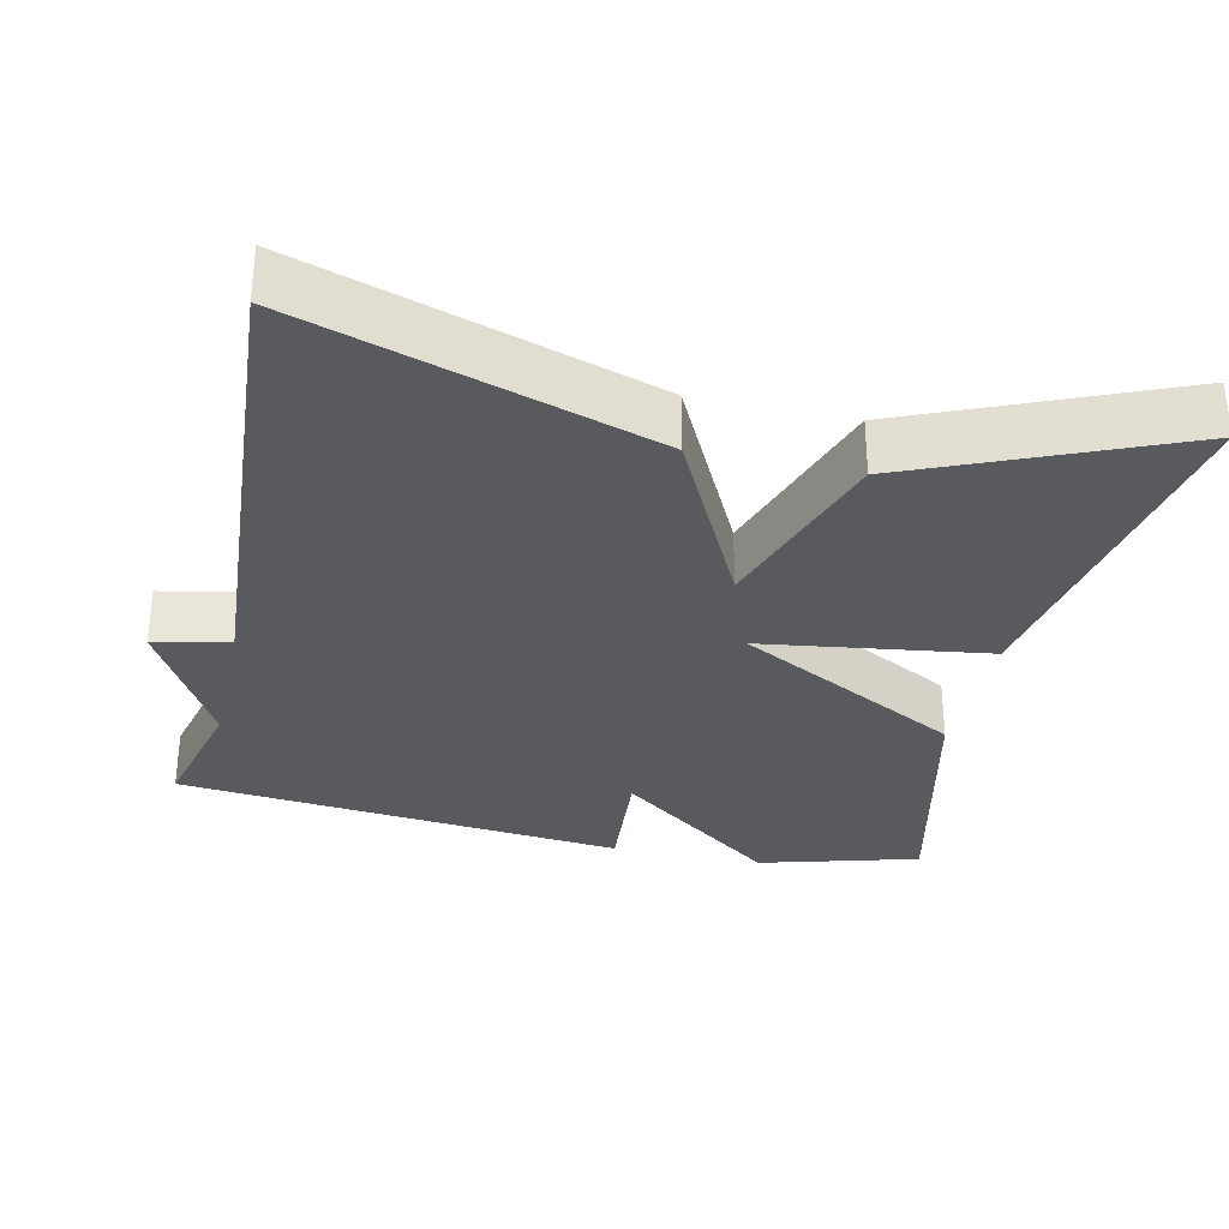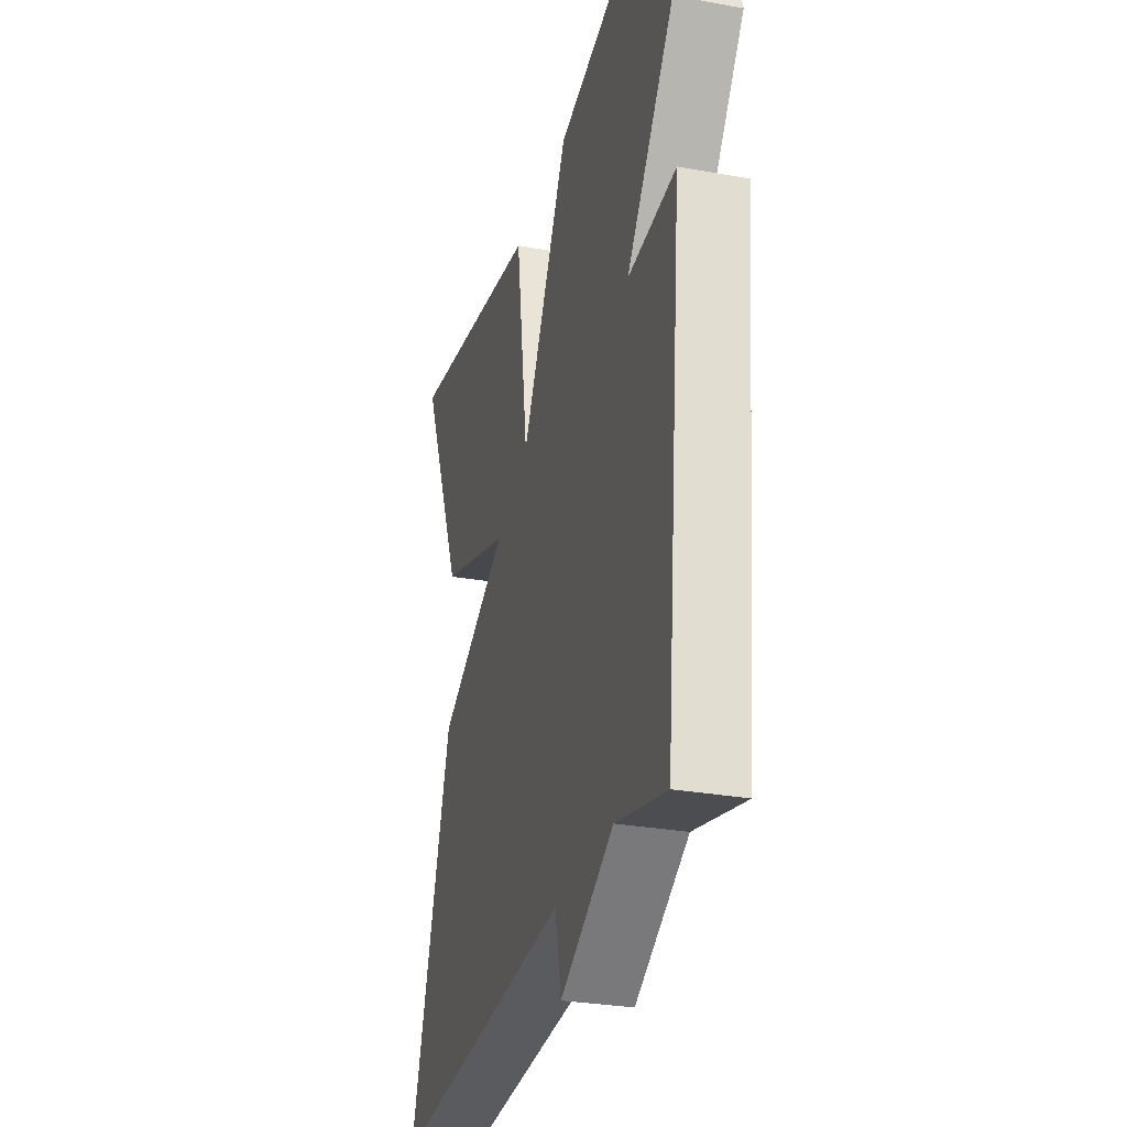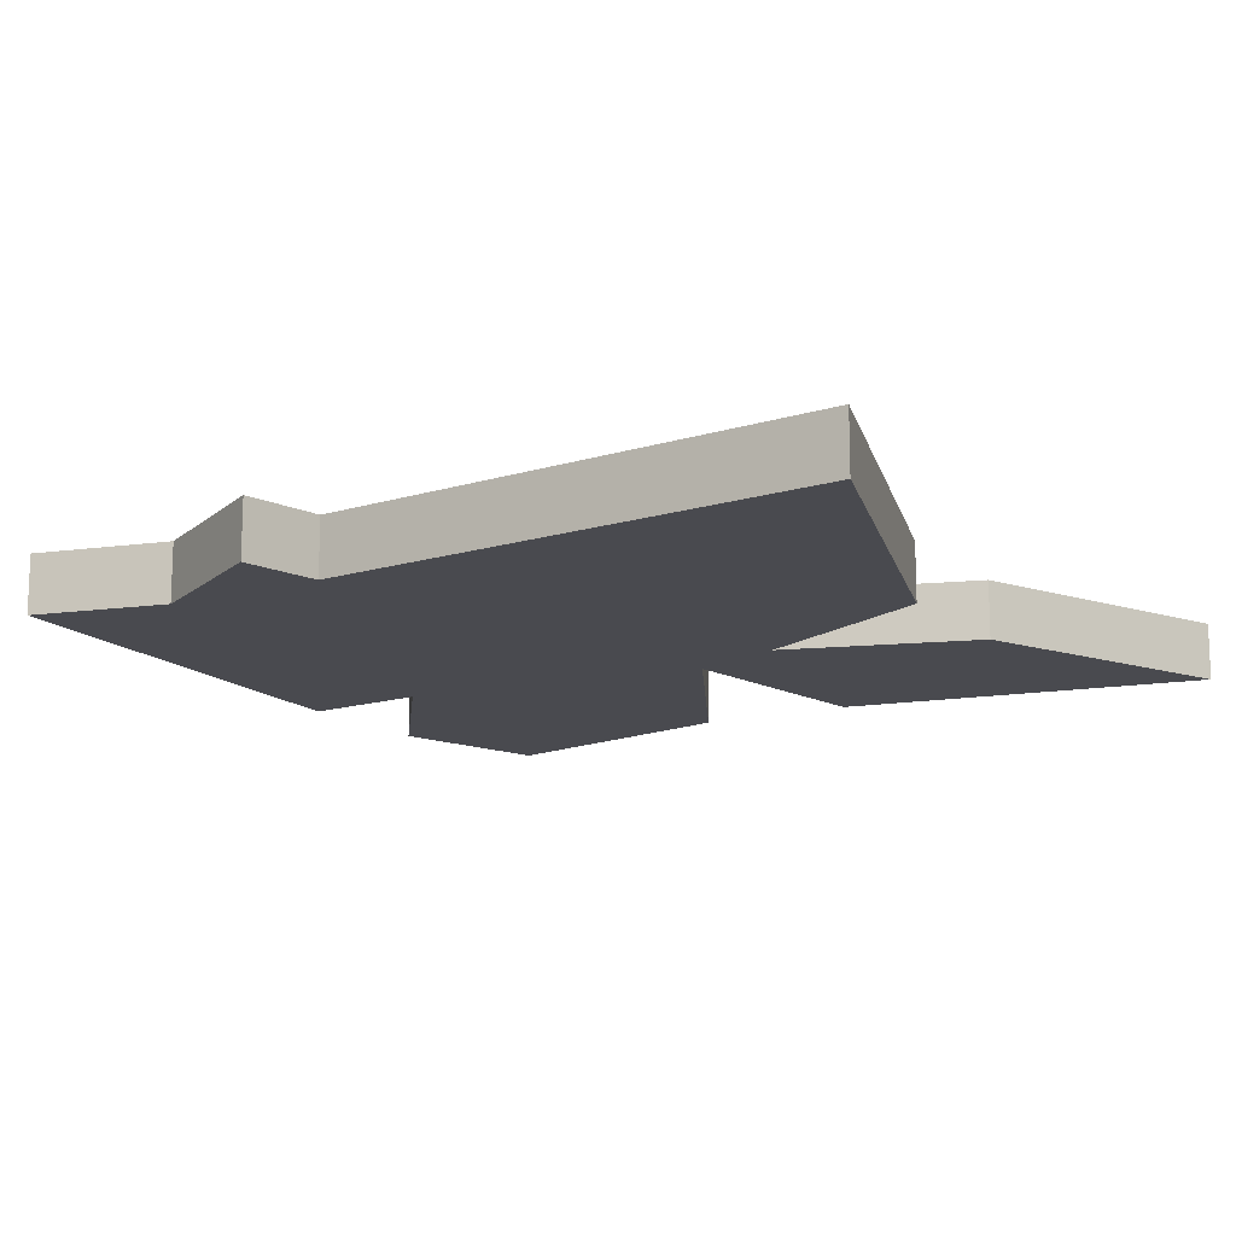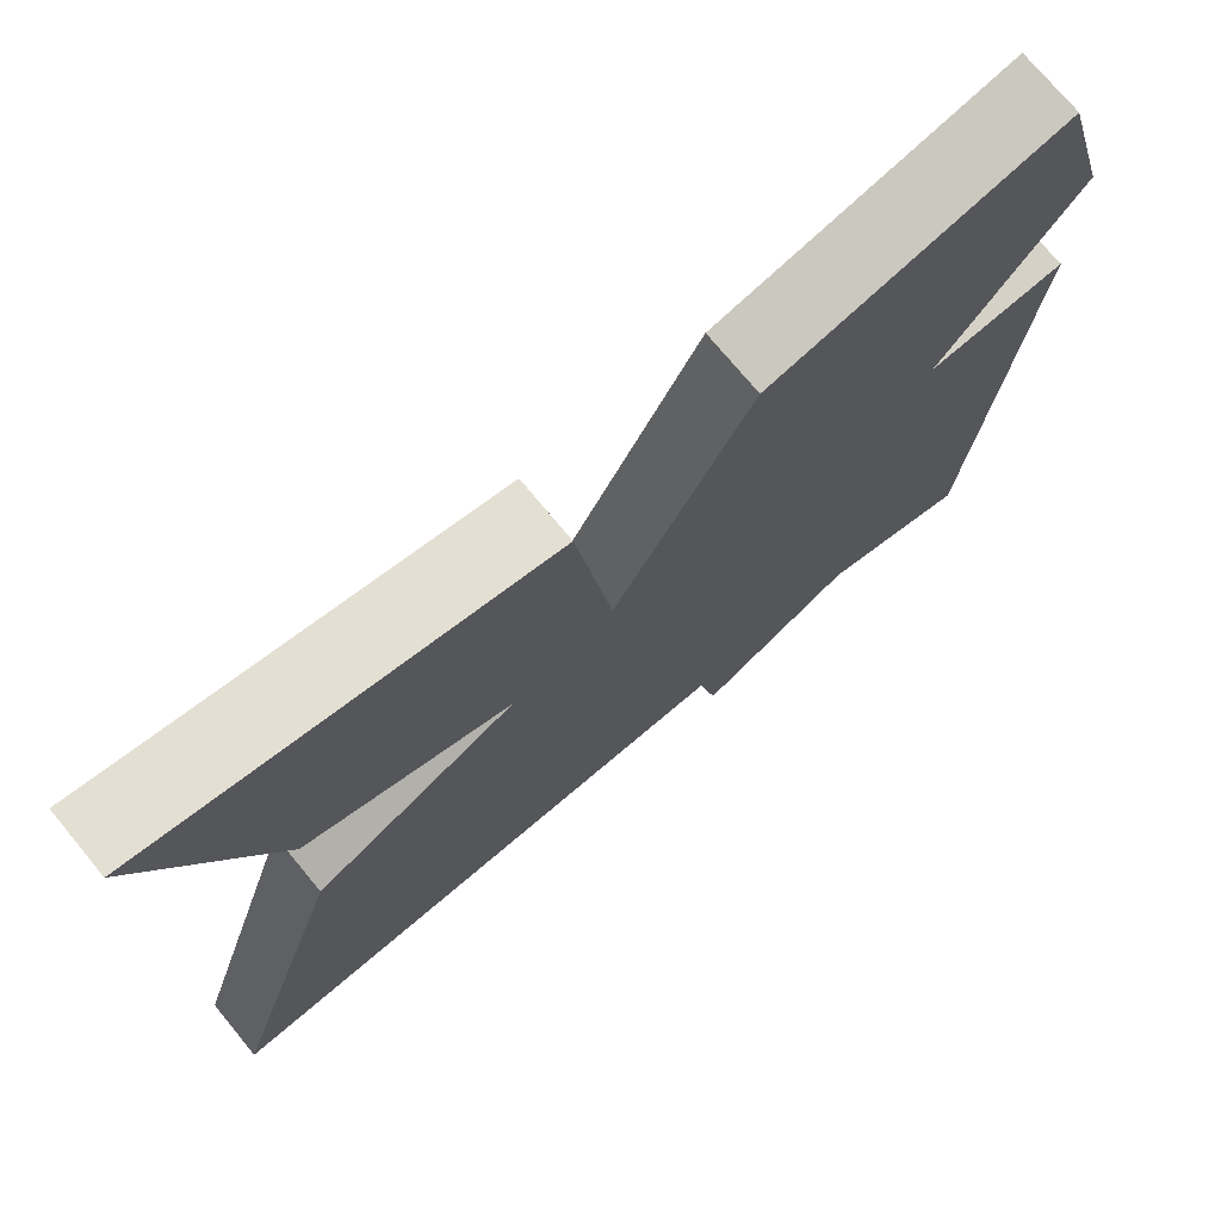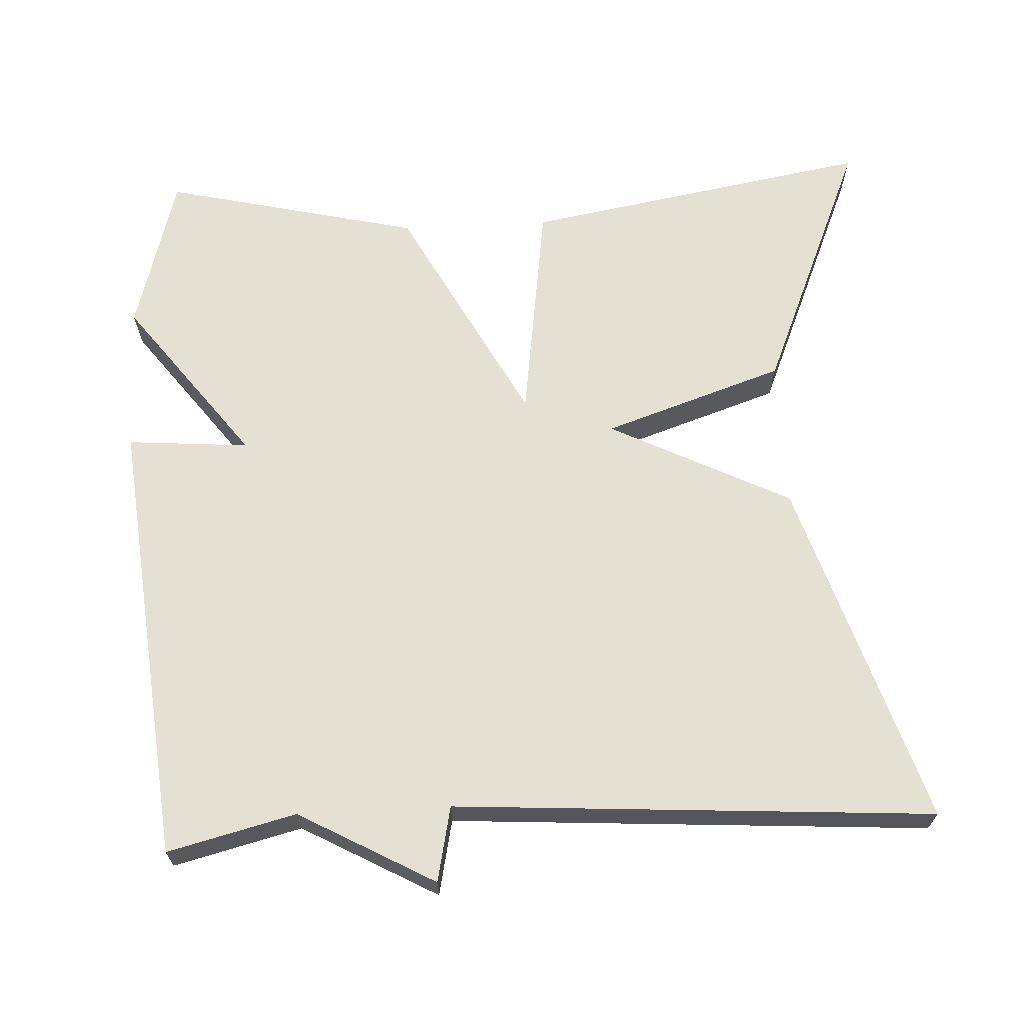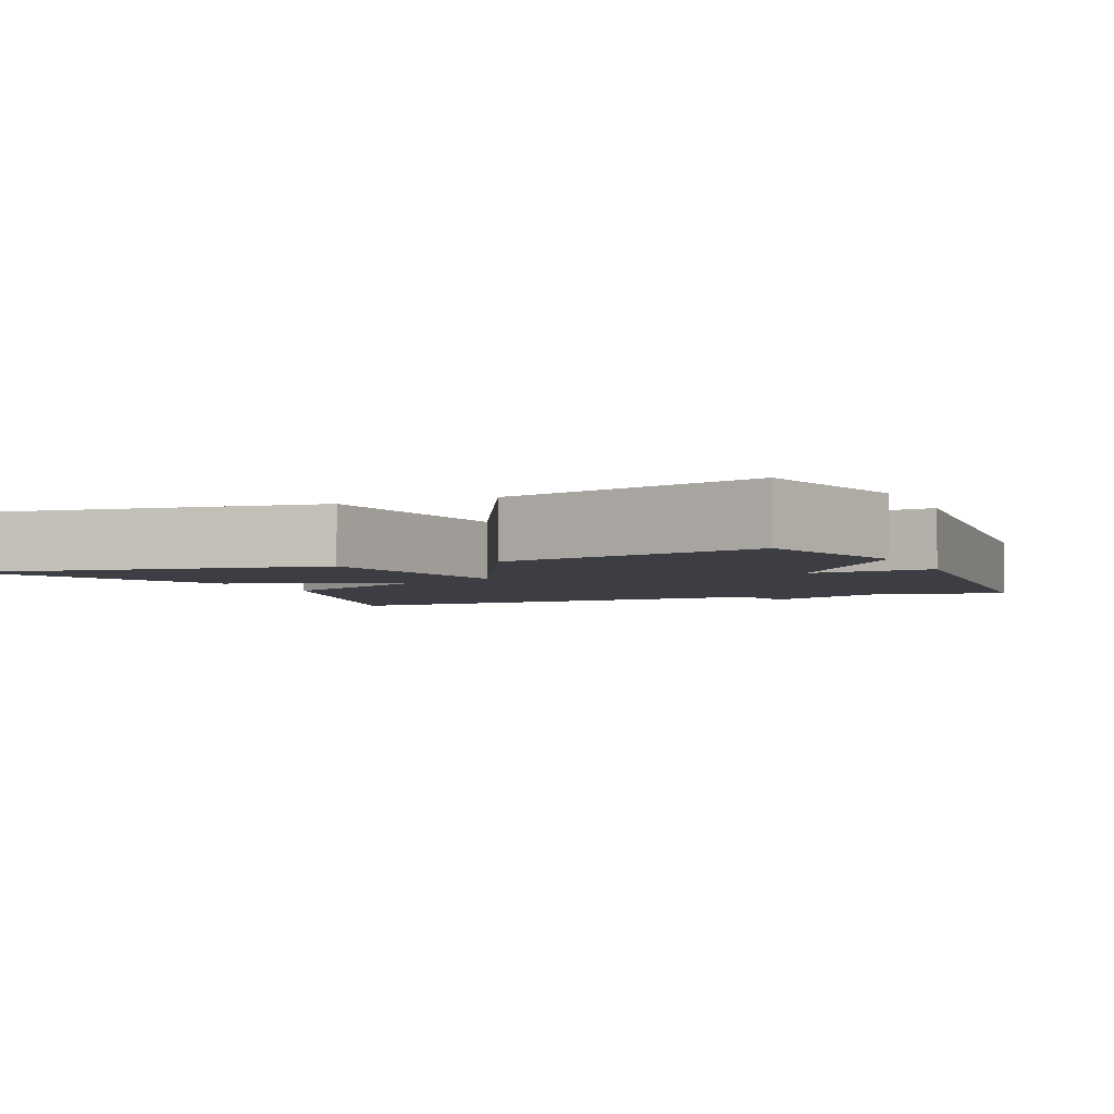
<metadata>
{"format":"obj","ext":"obj","renderer":"f3d","projection":"perspective","resolution":1024,"background":"white","views":[{"elev":-31.7,"azim":-102.6,"up":"+Y"},{"elev":-29.3,"azim":75.1,"up":"+Z"},{"elev":-13.5,"azim":-148.7,"up":"+Y"},{"elev":73.9,"azim":-39.6,"up":"+Z"},{"elev":66.1,"azim":177.1,"up":"+Y"},{"elev":-3.7,"azim":24.2,"up":"+Y"}]}
</metadata>
<code>
v 0.5 0.07 -0.5
v 0.331 0.07 -0.458
v 0.152 0.07 -0.557
v 0.131 0.07 -0.458
v -0.5 0.07 -0.5
v -0.355 0.07 -0.043
v -0.116 0.07 0.077
v -0.355 0.07 0.157
v -0.5 0.07 0.5
v -0.039 0.07 0.42
v 0.003 0.07 0.123
v 0.161 0.07 0.42
v 0.5 0.07 0.5
v 0.559 0.07 0.29
v 0.398 0.07 0.077
v 0.559 0.07 0.09
v 0.5 0 -0.5
v 0.331 0 -0.458
v 0.152 0 -0.557
v 0.131 0 -0.458
v -0.5 0 -0.5
v -0.355 0 -0.043
v -0.116 0 0.077
v -0.355 0 0.157
v -0.5 0 0.5
v -0.039 0 0.42
v 0.003 0 0.123
v 0.161 0 0.42
v 0.5 0 0.5
v 0.559 0 0.29
v 0.398 0 0.077
v 0.559 0 0.09
f 15 16 1 2
f 13 14 15
f 12 13 15
f 11 12 15
f 11 15 2
f 9 10 11
f 8 9 11
f 7 8 11
f 6 7 11
f 5 6 11
f 4 5 11
f 4 11 2
f 2 3 4
f 18 17 32 31
f 31 30 29
f 31 29 28
f 31 28 27
f 18 31 27
f 27 26 25
f 27 25 24
f 27 24 23
f 27 23 22
f 27 22 21
f 27 21 20
f 18 27 20
f 20 19 18
f 1 17 18 2
f 2 18 19 3
f 3 19 20 4
f 4 20 21 5
f 5 21 22 6
f 6 22 23 7
f 7 23 24 8
f 8 24 25 9
f 9 25 26 10
f 10 26 27 11
f 11 27 28 12
f 12 28 29 13
f 13 29 30 14
f 14 30 31 15
f 15 31 32 16
f 16 32 17 1

</code>
